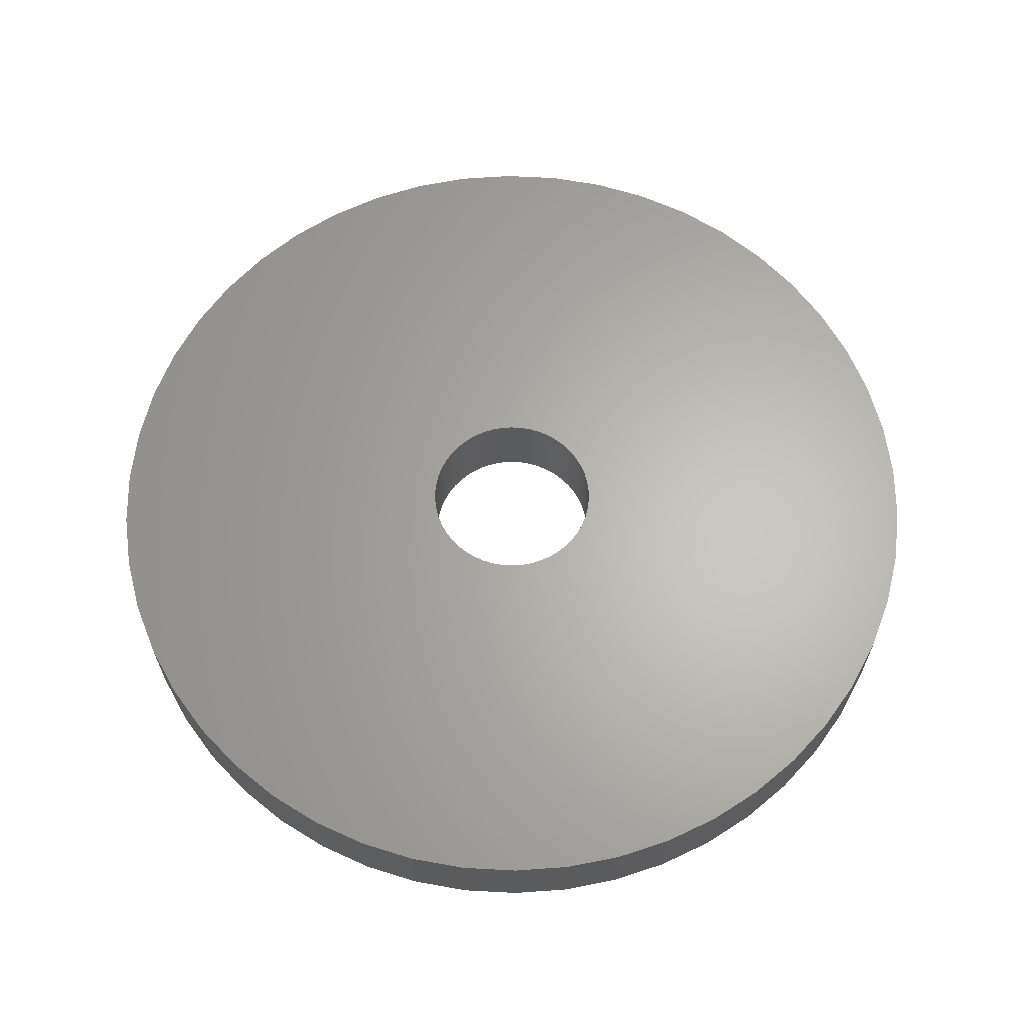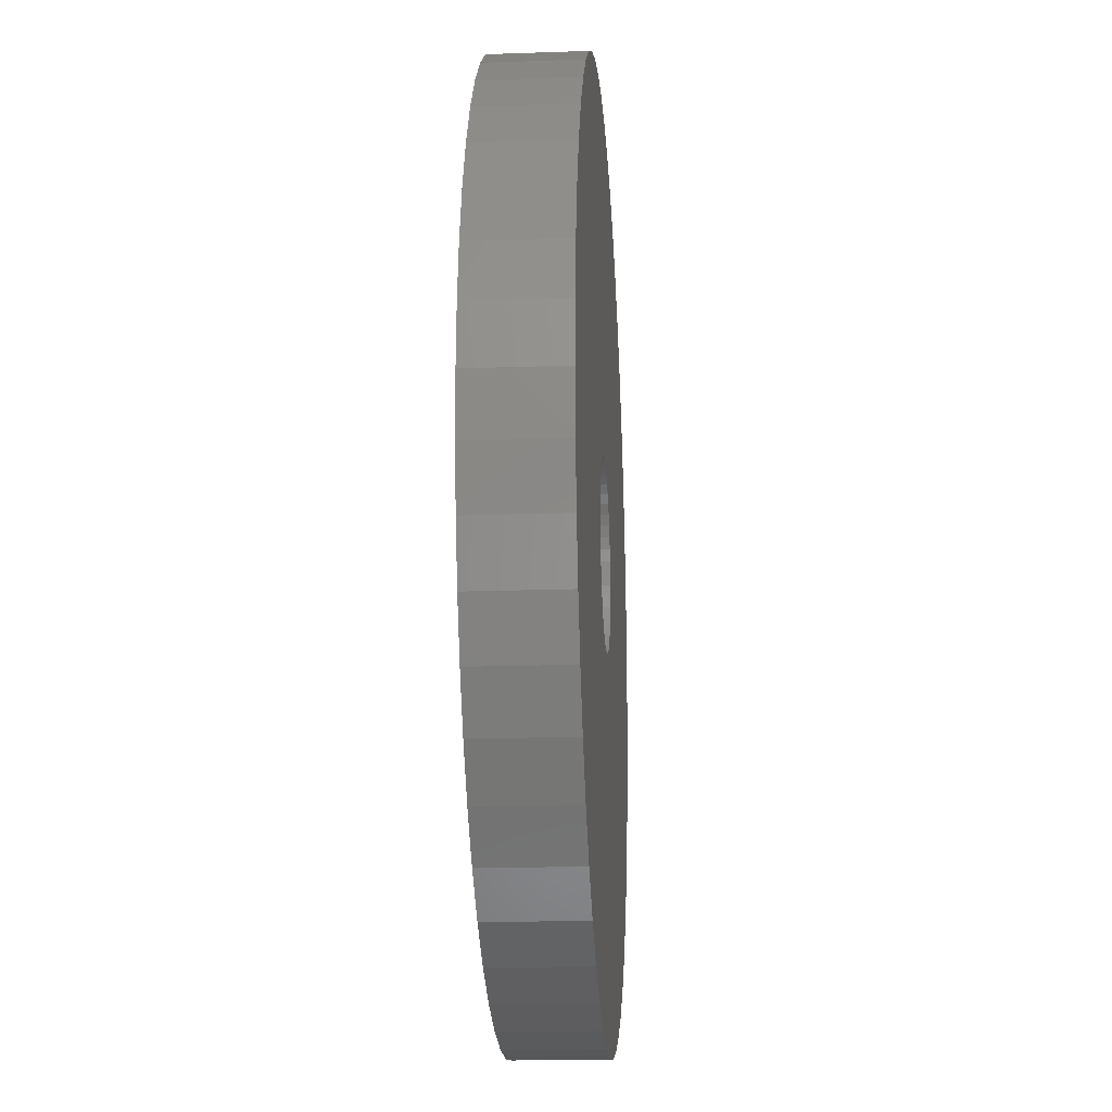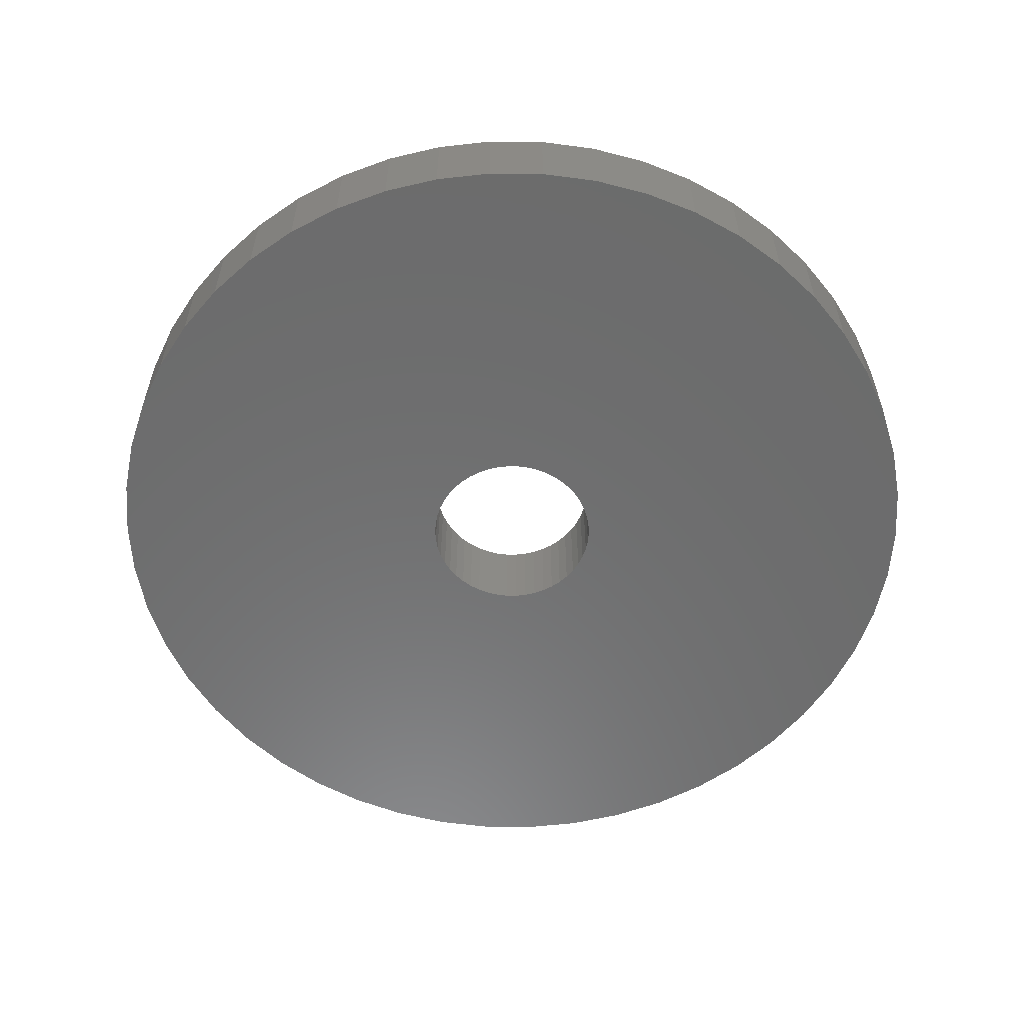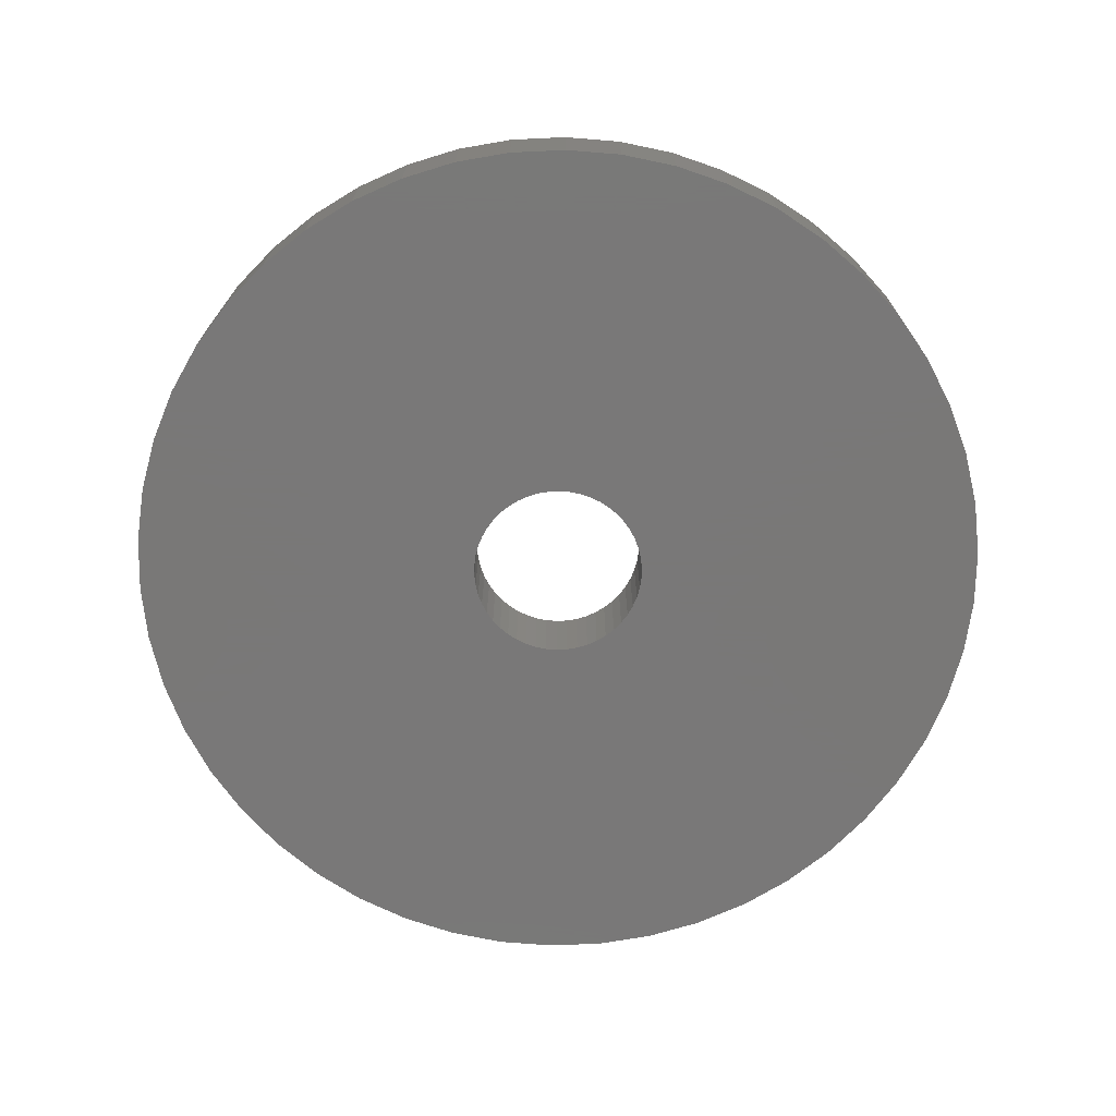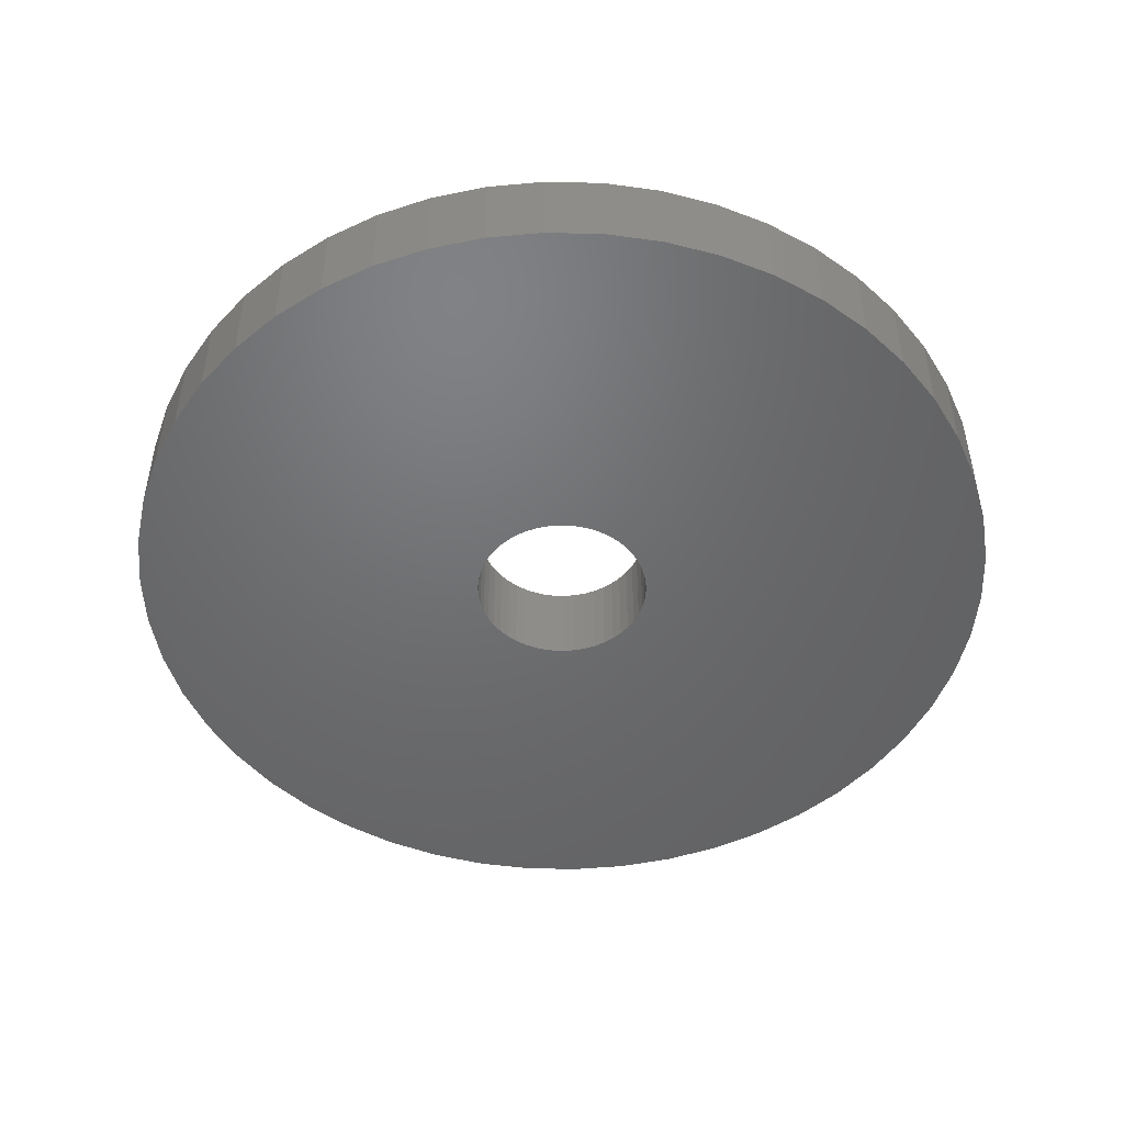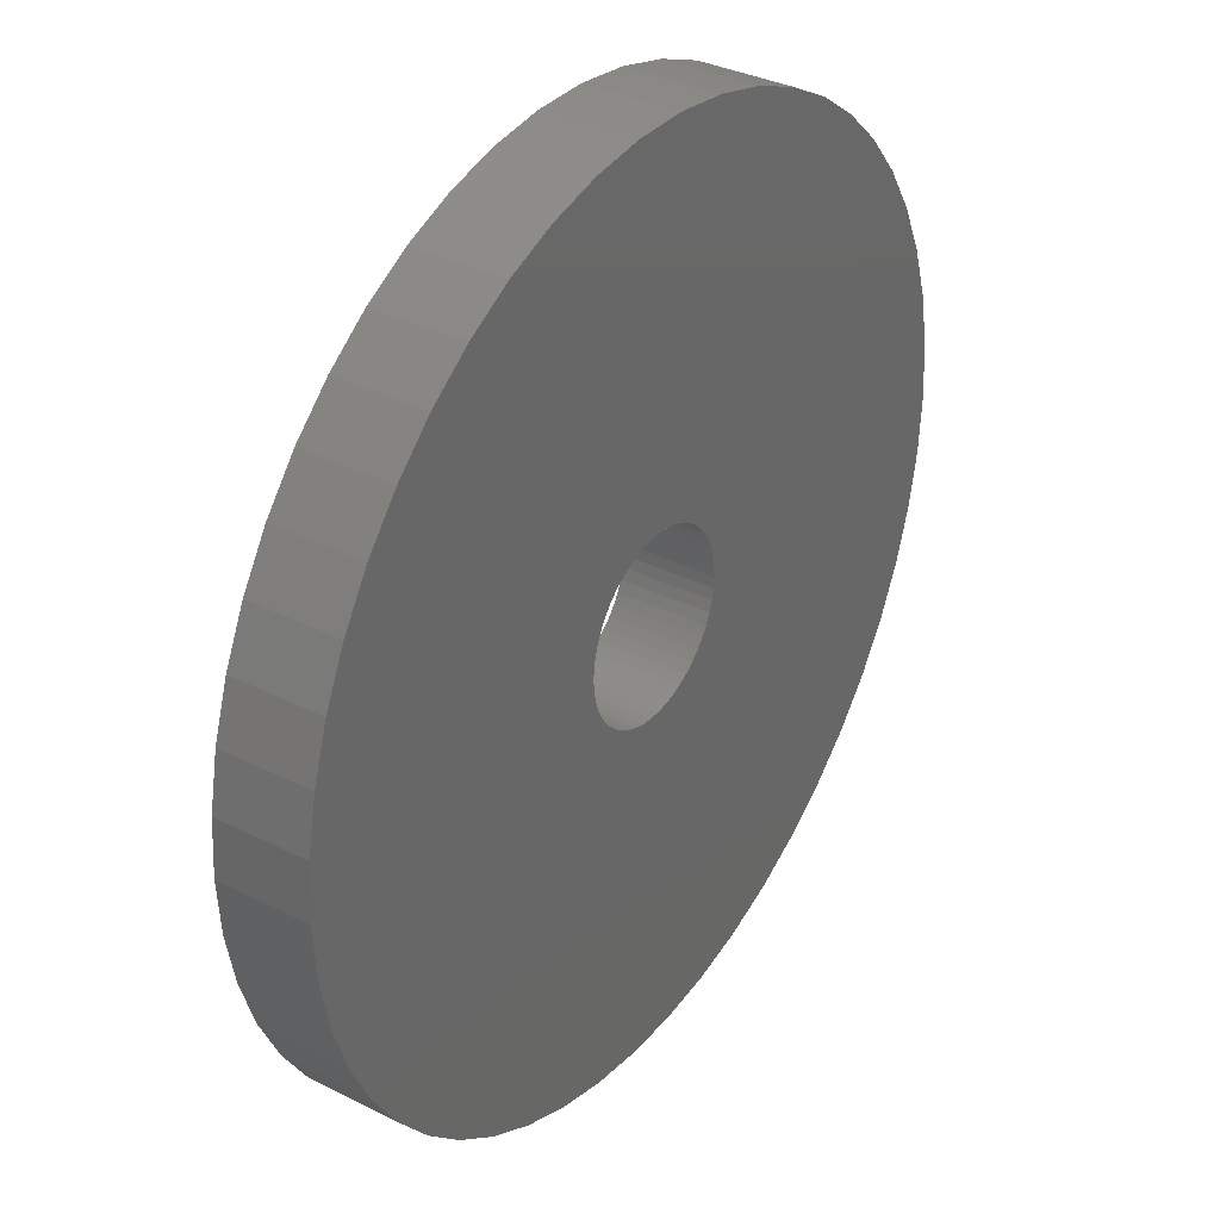
<metadata>
{"format":"stl","ext":"stl","renderer":"f3d","projection":"perspective","resolution":1024,"background":"white","views":[{"elev":64.3,"azim":-176.9,"up":"+Z"},{"elev":-18.4,"azim":-86.1,"up":"+Y"},{"elev":-58.1,"azim":100.2,"up":"+Z"},{"elev":-71.3,"azim":45.8,"up":"+Z"},{"elev":-48.9,"azim":-131.1,"up":"+Z"},{"elev":34.5,"azim":124.0,"up":"+Y"}]}
</metadata>
<code>
# stl→obj: 200 verts, 400 faces
v 25 0 2.5
v 24.8 3.133 -2.5
v 24.8 3.133 2.5
v 25 0 -2.5
v -25 0 -2.5
v -24.8 3.133 2.5
v -24.8 3.133 -2.5
v -25 0 2.5
v 1.57 24.95 -2.5
v -1.57 24.95 2.5
v 1.57 24.95 2.5
v -1.57 24.95 -2.5
v -1.57 -24.95 -2.5
v 1.57 -24.95 2.5
v -1.57 -24.95 2.5
v 1.57 -24.95 -2.5
v 18.22 17.11 -2.5
v 15.94 19.26 2.5
v 18.22 17.11 2.5
v 15.94 19.26 -2.5
v -15.94 19.26 -2.5
v -18.22 17.11 2.5
v -15.94 19.26 2.5
v -18.22 17.11 -2.5
v -7.725 23.78 -2.5
v -10.64 22.62 2.5
v -7.725 23.78 2.5
v -10.64 22.62 -2.5
v 23.24 9.203 2.5
v 21.91 12.04 -2.5
v 21.91 12.04 2.5
v 23.24 9.203 -2.5
v 24.21 6.217 -2.5
v 24.21 6.217 2.5
v 20.23 14.69 -2.5
v 20.23 14.69 2.5
v 10.64 22.62 -2.5
v 7.725 23.78 2.5
v 10.64 22.62 2.5
v 7.725 23.78 -2.5
v 4.685 24.56 2.5
v 4.685 24.56 -2.5
v 13.4 21.11 -2.5
v 13.4 21.11 2.5
v -23.24 9.203 -2.5
v -21.91 12.04 2.5
v -21.91 12.04 -2.5
v -23.24 9.203 2.5
v -20.23 14.69 -2.5
v -20.23 14.69 2.5
v -24.21 6.217 -2.5
v -24.21 6.217 2.5
v -4.685 24.56 2.5
v -4.685 24.56 -2.5
v 4.685 -24.56 2.5
v 4.685 -24.56 -2.5
v 5 0 2.5
v 4.961 0.6267 2.5
v 24.8 -3.133 2.5
v 4.843 1.243 2.5
v 4.961 -0.6267 2.5
v 4.649 1.841 2.5
v 24.21 -6.217 2.5
v 4.382 2.409 2.5
v 4.843 -1.243 2.5
v 4.045 2.939 2.5
v 23.24 -9.203 2.5
v 3.645 3.423 2.5
v 4.649 -1.841 2.5
v 3.187 3.853 2.5
v 21.91 -12.04 2.5
v 2.679 4.222 2.5
v 4.382 -2.409 2.5
v 2.129 4.524 2.5
v 20.23 -14.69 2.5
v 4.045 -2.939 2.5
v 1.545 4.755 2.5
v 0.9369 4.911 2.5
v 0.314 4.99 2.5
v -0.314 4.99 2.5
v -0.9369 4.911 2.5
v -1.545 4.755 2.5
v -2.129 4.524 2.5
v -2.679 4.222 2.5
v -13.4 21.11 2.5
v -3.187 3.853 2.5
v -3.645 3.423 2.5
v -4.045 2.939 2.5
v 18.22 -17.11 2.5
v 3.645 -3.423 2.5
v 15.94 -19.26 2.5
v 3.187 -3.853 2.5
v 13.4 -21.11 2.5
v 2.679 -4.222 2.5
v 10.64 -22.62 2.5
v 2.129 -4.524 2.5
v 7.725 -23.78 2.5
v 1.545 -4.755 2.5
v 0.9369 -4.911 2.5
v 0.314 -4.99 2.5
v -0.314 -4.99 2.5
v -0.9369 -4.911 2.5
v -4.685 -24.56 2.5
v -1.545 -4.755 2.5
v -7.725 -23.78 2.5
v -2.129 -4.524 2.5
v -10.64 -22.62 2.5
v -2.679 -4.222 2.5
v -13.4 -21.11 2.5
v -3.187 -3.853 2.5
v -15.94 -19.26 2.5
v -3.645 -3.423 2.5
v -18.22 -17.11 2.5
v -4.045 -2.939 2.5
v -20.23 -14.69 2.5
v -4.382 -2.409 2.5
v -21.91 -12.04 2.5
v -4.649 -1.841 2.5
v -23.24 -9.203 2.5
v -4.843 -1.243 2.5
v -24.21 -6.217 2.5
v -4.961 -0.6267 2.5
v -24.8 -3.133 2.5
v -5 0 2.5
v -4.382 2.409 2.5
v -4.649 1.841 2.5
v -4.843 1.243 2.5
v -4.961 0.6267 2.5
v -13.4 21.11 -2.5
v 24.8 -3.133 -2.5
v 24.21 -6.217 -2.5
v -21.91 -12.04 -2.5
v -23.24 -9.203 -2.5
v 5 0 -2.5
v 4.961 -0.6267 -2.5
v 4.843 -1.243 -2.5
v 23.24 -9.203 -2.5
v 4.961 0.6267 -2.5
v 4.649 -1.841 -2.5
v 21.91 -12.04 -2.5
v 4.382 -2.409 -2.5
v 20.23 -14.69 -2.5
v 4.843 1.243 -2.5
v 4.045 -2.939 -2.5
v 18.22 -17.11 -2.5
v 3.645 -3.423 -2.5
v 15.94 -19.26 -2.5
v 4.649 1.841 -2.5
v 3.187 -3.853 -2.5
v 13.4 -21.11 -2.5
v 2.679 -4.222 -2.5
v 10.64 -22.62 -2.5
v 4.382 2.409 -2.5
v 2.129 -4.524 -2.5
v 7.725 -23.78 -2.5
v 4.045 2.939 -2.5
v 1.545 -4.755 -2.5
v 0.9369 -4.911 -2.5
v 0.314 -4.99 -2.5
v -0.314 -4.99 -2.5
v -0.9369 -4.911 -2.5
v -4.685 -24.56 -2.5
v -1.545 -4.755 -2.5
v -7.725 -23.78 -2.5
v -2.129 -4.524 -2.5
v -10.64 -22.62 -2.5
v -2.679 -4.222 -2.5
v -13.4 -21.11 -2.5
v -3.187 -3.853 -2.5
v -15.94 -19.26 -2.5
v -3.645 -3.423 -2.5
v -18.22 -17.11 -2.5
v -4.045 -2.939 -2.5
v -20.23 -14.69 -2.5
v 3.645 3.423 -2.5
v 3.187 3.853 -2.5
v 2.679 4.222 -2.5
v 2.129 4.524 -2.5
v 1.545 4.755 -2.5
v 0.9369 4.911 -2.5
v 0.314 4.99 -2.5
v -0.314 4.99 -2.5
v -0.9369 4.911 -2.5
v -1.545 4.755 -2.5
v -2.129 4.524 -2.5
v -2.679 4.222 -2.5
v -3.187 3.853 -2.5
v -3.645 3.423 -2.5
v -4.045 2.939 -2.5
v -4.382 2.409 -2.5
v -4.649 1.841 -2.5
v -4.843 1.243 -2.5
v -4.961 0.6267 -2.5
v -5 0 -2.5
v -4.382 -2.409 -2.5
v -4.649 -1.841 -2.5
v -4.843 -1.243 -2.5
v -24.21 -6.217 -2.5
v -4.961 -0.6267 -2.5
v -24.8 -3.133 -2.5
f 1 2 3
f 2 1 4
f 5 6 7
f 6 5 8
f 9 10 11
f 10 9 12
f 13 14 15
f 14 13 16
f 17 18 19
f 18 17 20
f 21 22 23
f 22 21 24
f 25 26 27
f 26 25 28
f 29 30 31
f 30 29 32
f 3 33 34
f 33 3 2
f 31 35 36
f 35 31 30
f 37 38 39
f 38 37 40
f 40 41 38
f 41 40 42
f 43 39 44
f 39 43 37
f 45 46 47
f 46 45 48
f 49 22 24
f 22 49 50
f 51 48 45
f 48 51 52
f 12 53 10
f 53 12 54
f 16 55 14
f 55 16 56
f 34 32 29
f 32 34 33
f 36 17 19
f 17 36 35
f 42 11 41
f 11 42 9
f 20 44 18
f 44 20 43
f 47 50 49
f 50 47 46
f 7 52 51
f 52 7 6
f 57 1 3
f 58 3 34
f 1 57 59
f 60 34 29
f 61 59 57
f 62 29 31
f 59 61 63
f 64 31 36
f 65 63 61
f 66 36 19
f 63 65 67
f 68 19 18
f 69 67 65
f 70 18 44
f 67 69 71
f 72 44 39
f 73 71 69
f 74 39 38
f 71 73 75
f 76 75 73
f 3 58 57
f 34 60 58
f 77 38 41
f 29 62 60
f 31 64 62
f 36 66 64
f 19 68 66
f 18 70 68
f 44 72 70
f 39 74 72
f 78 41 11
f 38 77 74
f 41 78 77
f 11 79 78
f 11 80 79
f 10 80 11
f 80 10 81
f 53 81 10
f 81 53 82
f 27 82 53
f 82 27 83
f 26 83 27
f 83 26 84
f 85 84 26
f 84 85 86
f 23 86 85
f 86 23 87
f 22 87 23
f 87 22 88
f 50 88 22
f 75 76 89
f 90 89 76
f 89 90 91
f 92 91 90
f 91 92 93
f 94 93 92
f 93 94 95
f 96 95 94
f 95 96 97
f 98 97 96
f 97 98 55
f 99 55 98
f 55 99 14
f 100 14 99
f 101 14 100
f 15 101 102
f 103 102 104
f 101 15 14
f 105 104 106
f 107 106 108
f 109 108 110
f 111 110 112
f 113 112 114
f 115 114 116
f 117 116 118
f 102 103 15
f 119 118 120
f 121 120 122
f 123 122 124
f 88 50 125
f 104 105 103
f 46 125 50
f 106 107 105
f 125 46 126
f 108 109 107
f 48 126 46
f 110 111 109
f 126 48 127
f 112 113 111
f 52 127 48
f 114 115 113
f 127 52 128
f 116 117 115
f 6 128 52
f 118 119 117
f 128 6 124
f 120 121 119
f 8 124 6
f 122 123 121
f 124 8 123
f 28 85 26
f 85 28 129
f 129 23 85
f 23 129 21
f 54 27 53
f 27 54 25
f 59 4 1
f 4 59 130
f 63 130 59
f 130 63 131
f 132 119 133
f 119 132 117
f 134 4 130
f 135 130 131
f 4 134 2
f 136 131 137
f 138 2 134
f 139 137 140
f 2 138 33
f 141 140 142
f 143 33 138
f 144 142 145
f 33 143 32
f 146 145 147
f 148 32 143
f 149 147 150
f 32 148 30
f 151 150 152
f 153 30 148
f 154 152 155
f 30 153 35
f 156 35 153
f 130 135 134
f 131 136 135
f 157 155 56
f 137 139 136
f 140 141 139
f 142 144 141
f 145 146 144
f 147 149 146
f 150 151 149
f 152 154 151
f 158 56 16
f 155 157 154
f 56 158 157
f 16 159 158
f 16 160 159
f 13 160 16
f 160 13 161
f 162 161 13
f 161 162 163
f 164 163 162
f 163 164 165
f 166 165 164
f 165 166 167
f 168 167 166
f 167 168 169
f 170 169 168
f 169 170 171
f 172 171 170
f 171 172 173
f 174 173 172
f 35 156 17
f 175 17 156
f 17 175 20
f 176 20 175
f 20 176 43
f 177 43 176
f 43 177 37
f 178 37 177
f 37 178 40
f 179 40 178
f 40 179 42
f 180 42 179
f 42 180 9
f 181 9 180
f 182 9 181
f 12 182 183
f 54 183 184
f 182 12 9
f 25 184 185
f 28 185 186
f 129 186 187
f 21 187 188
f 24 188 189
f 49 189 190
f 47 190 191
f 183 54 12
f 45 191 192
f 51 192 193
f 7 193 194
f 173 174 195
f 184 25 54
f 132 195 174
f 185 28 25
f 195 132 196
f 186 129 28
f 133 196 132
f 187 21 129
f 196 133 197
f 188 24 21
f 198 197 133
f 189 49 24
f 197 198 199
f 190 47 49
f 200 199 198
f 191 45 47
f 199 200 194
f 192 51 45
f 5 194 200
f 193 7 51
f 194 5 7
f 152 93 95
f 93 152 150
f 71 137 67
f 137 71 140
f 133 121 198
f 121 133 119
f 147 89 91
f 89 147 145
f 155 95 97
f 95 155 152
f 56 97 55
f 97 56 155
f 75 140 71
f 140 75 142
f 89 142 75
f 142 89 145
f 67 131 63
f 131 67 137
f 162 15 103
f 15 162 13
f 166 105 107
f 105 166 164
f 164 103 105
f 103 164 162
f 172 115 174
f 115 172 113
f 172 111 113
f 111 172 170
f 198 123 200
f 123 198 121
f 200 8 5
f 8 200 123
f 150 91 93
f 91 150 147
f 174 117 132
f 117 174 115
f 168 107 109
f 107 168 166
f 170 109 111
f 109 170 168
f 134 58 138
f 58 134 57
f 124 193 128
f 193 124 194
f 182 79 80
f 79 182 181
f 159 101 100
f 101 159 160
f 146 92 90
f 92 146 149
f 176 68 70
f 68 176 175
f 188 86 87
f 86 188 187
f 185 82 83
f 82 185 184
f 148 64 153
f 64 148 62
f 138 60 143
f 60 138 58
f 179 74 77
f 74 179 178
f 180 77 78
f 77 180 179
f 178 72 74
f 72 178 177
f 125 189 88
f 189 125 190
f 88 188 87
f 188 88 189
f 127 191 126
f 191 127 192
f 187 84 86
f 84 187 186
f 184 81 82
f 81 184 183
f 158 100 99
f 100 158 159
f 143 62 148
f 62 143 60
f 156 68 175
f 68 156 66
f 153 66 156
f 66 153 64
f 181 78 79
f 78 181 180
f 177 70 72
f 70 177 176
f 126 190 125
f 190 126 191
f 128 192 127
f 192 128 193
f 186 83 84
f 83 186 185
f 183 80 81
f 80 183 182
f 136 61 135
f 61 136 65
f 163 106 104
f 106 163 165
f 149 94 92
f 94 149 151
f 154 98 96
f 98 154 157
f 146 76 144
f 76 146 90
f 141 69 139
f 69 141 73
f 135 57 134
f 57 135 61
f 161 104 102
f 104 161 163
f 112 173 114
f 173 112 171
f 116 196 118
f 196 116 195
f 118 197 120
f 197 118 196
f 122 194 124
f 194 122 199
f 151 96 94
f 96 151 154
f 157 99 98
f 99 157 158
f 144 73 141
f 73 144 76
f 139 65 136
f 65 139 69
f 160 102 101
f 102 160 161
f 169 112 110
f 112 169 171
f 114 195 116
f 195 114 173
f 120 199 122
f 199 120 197
f 165 108 106
f 108 165 167
f 167 110 108
f 110 167 169

</code>
